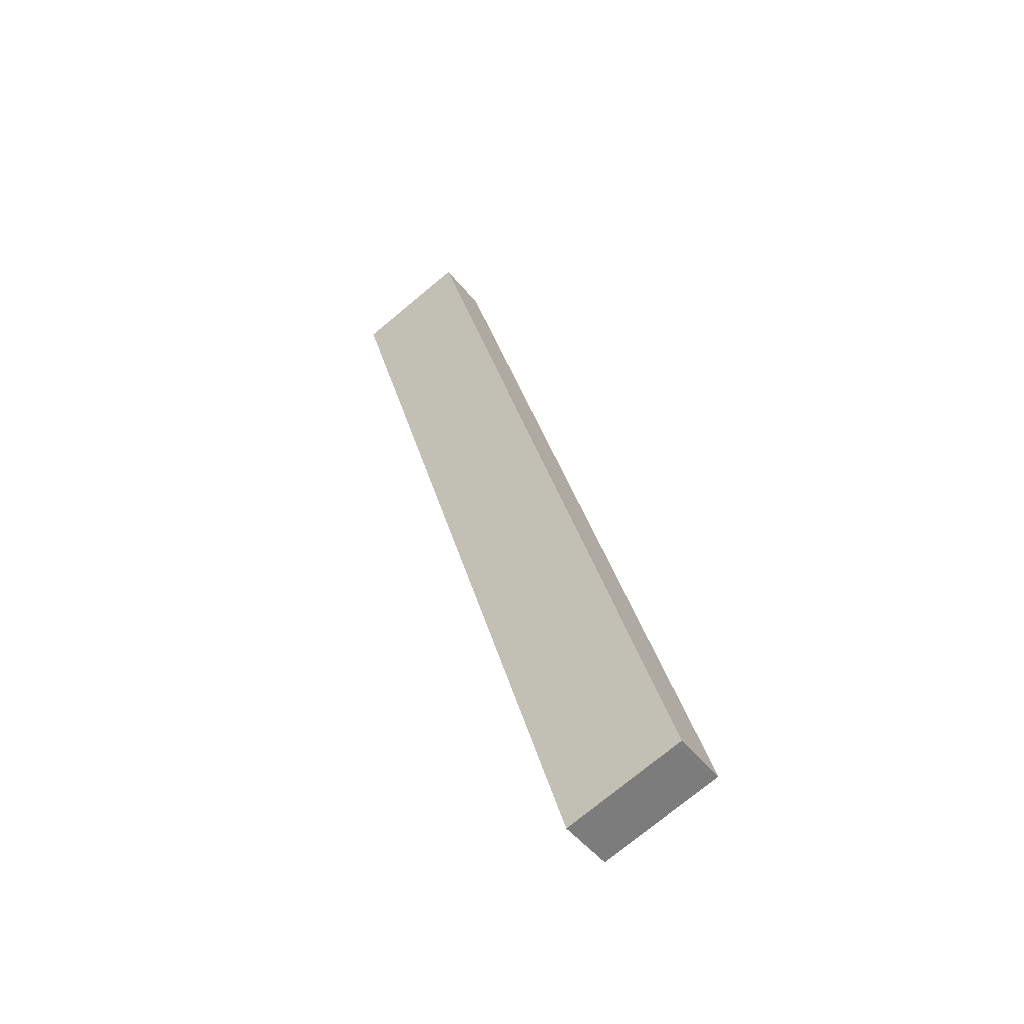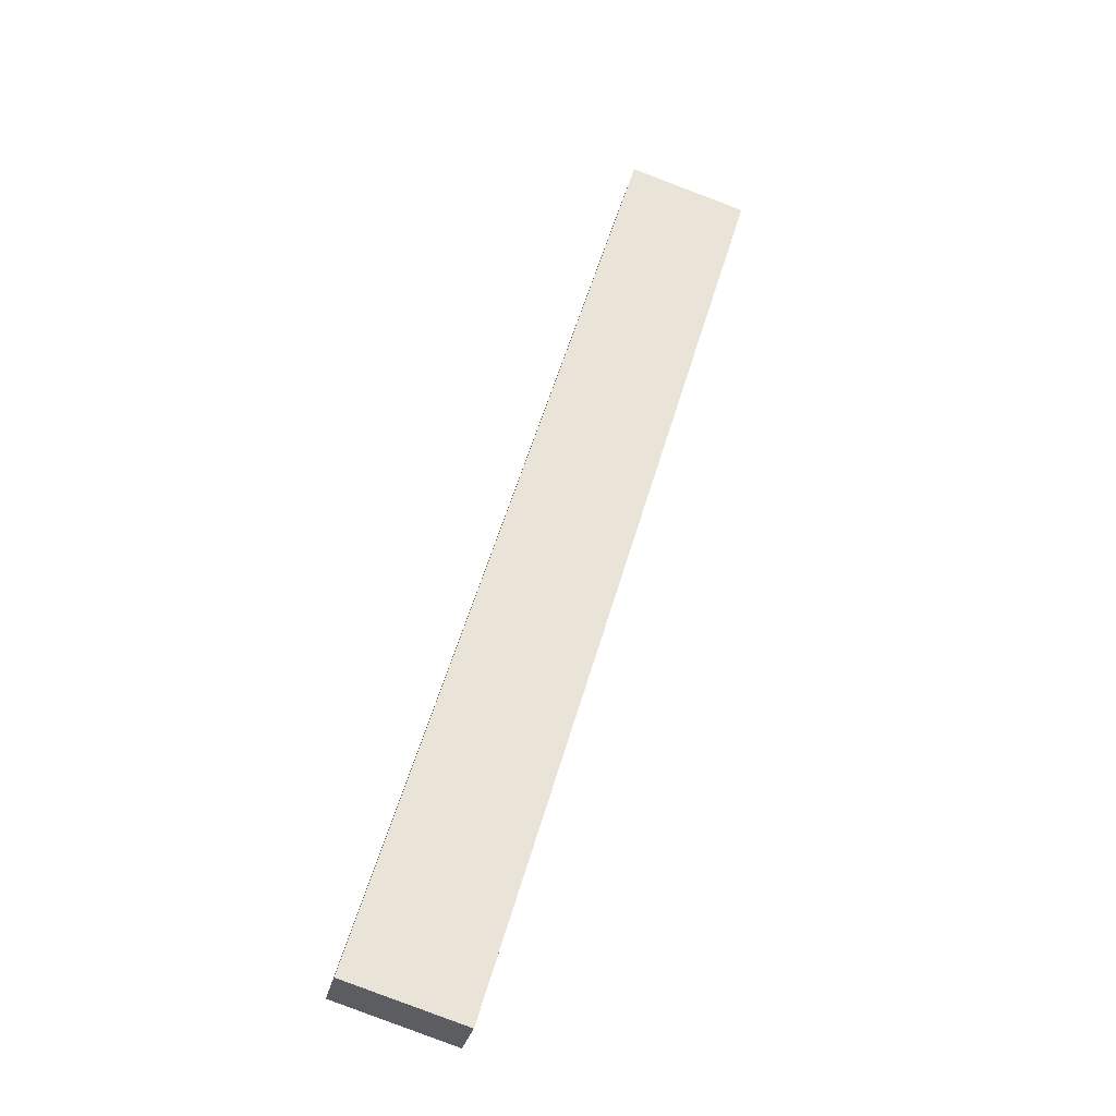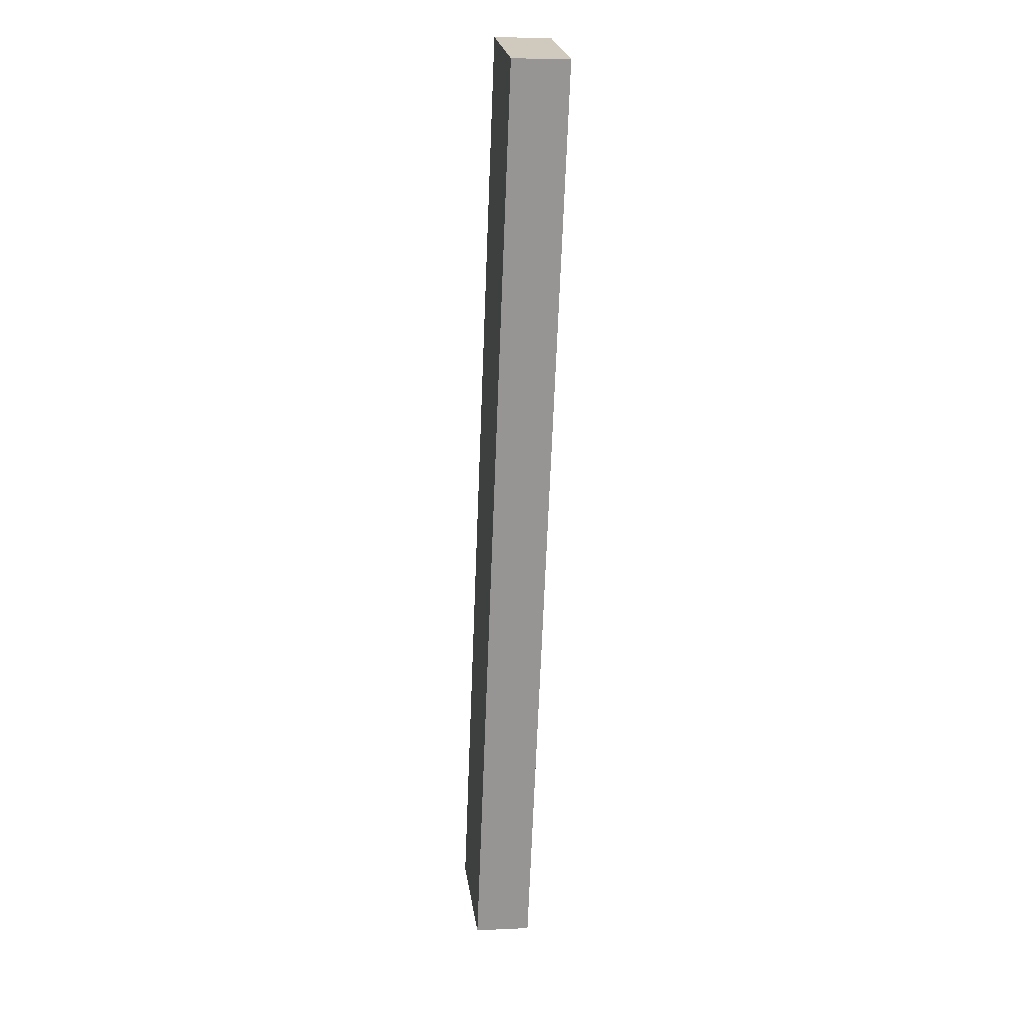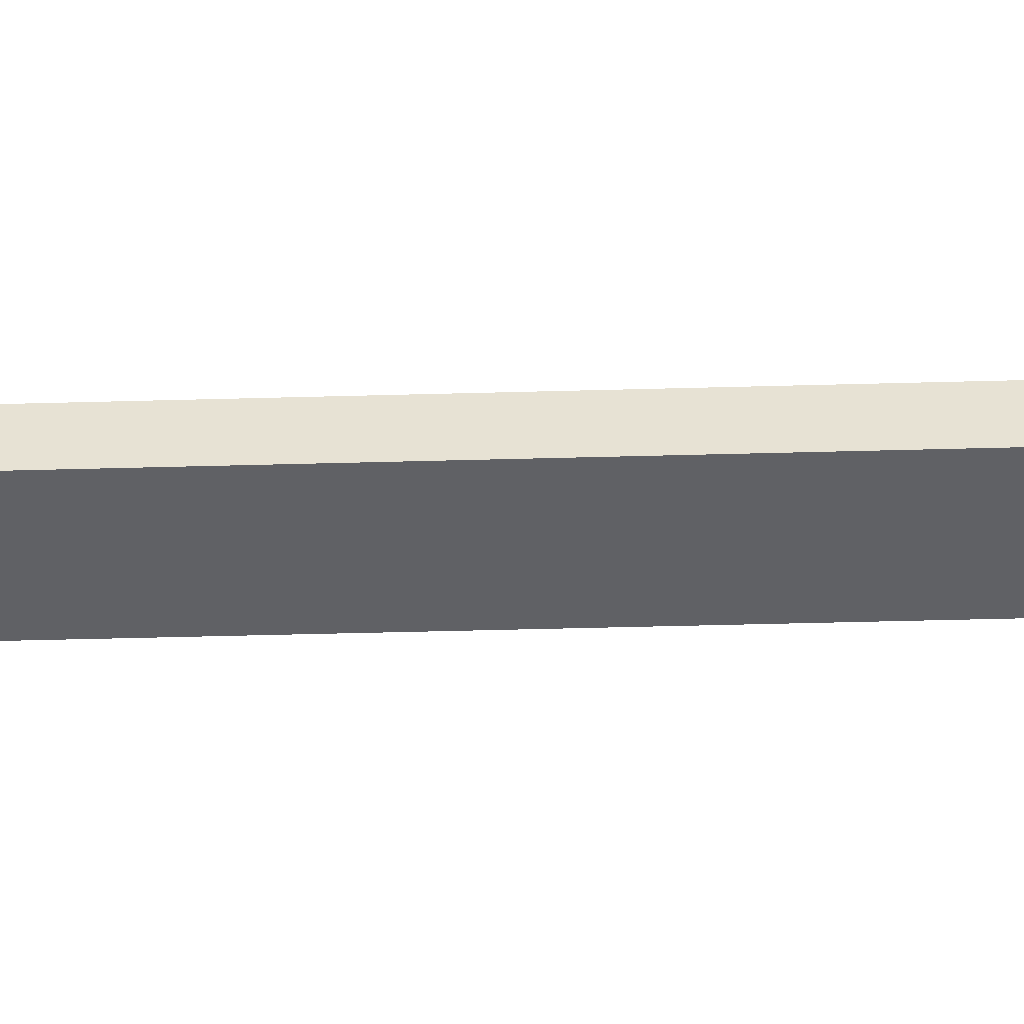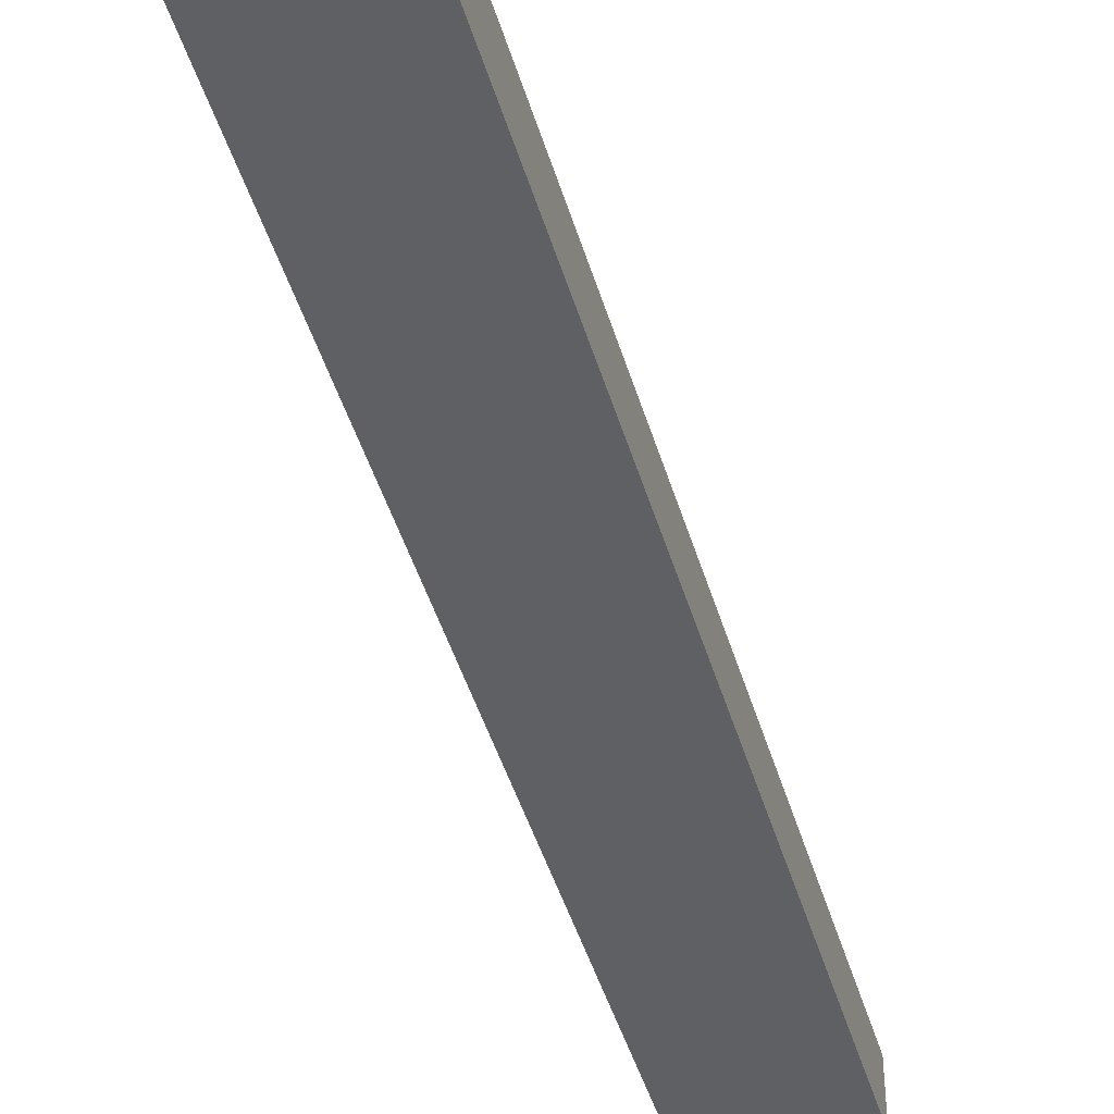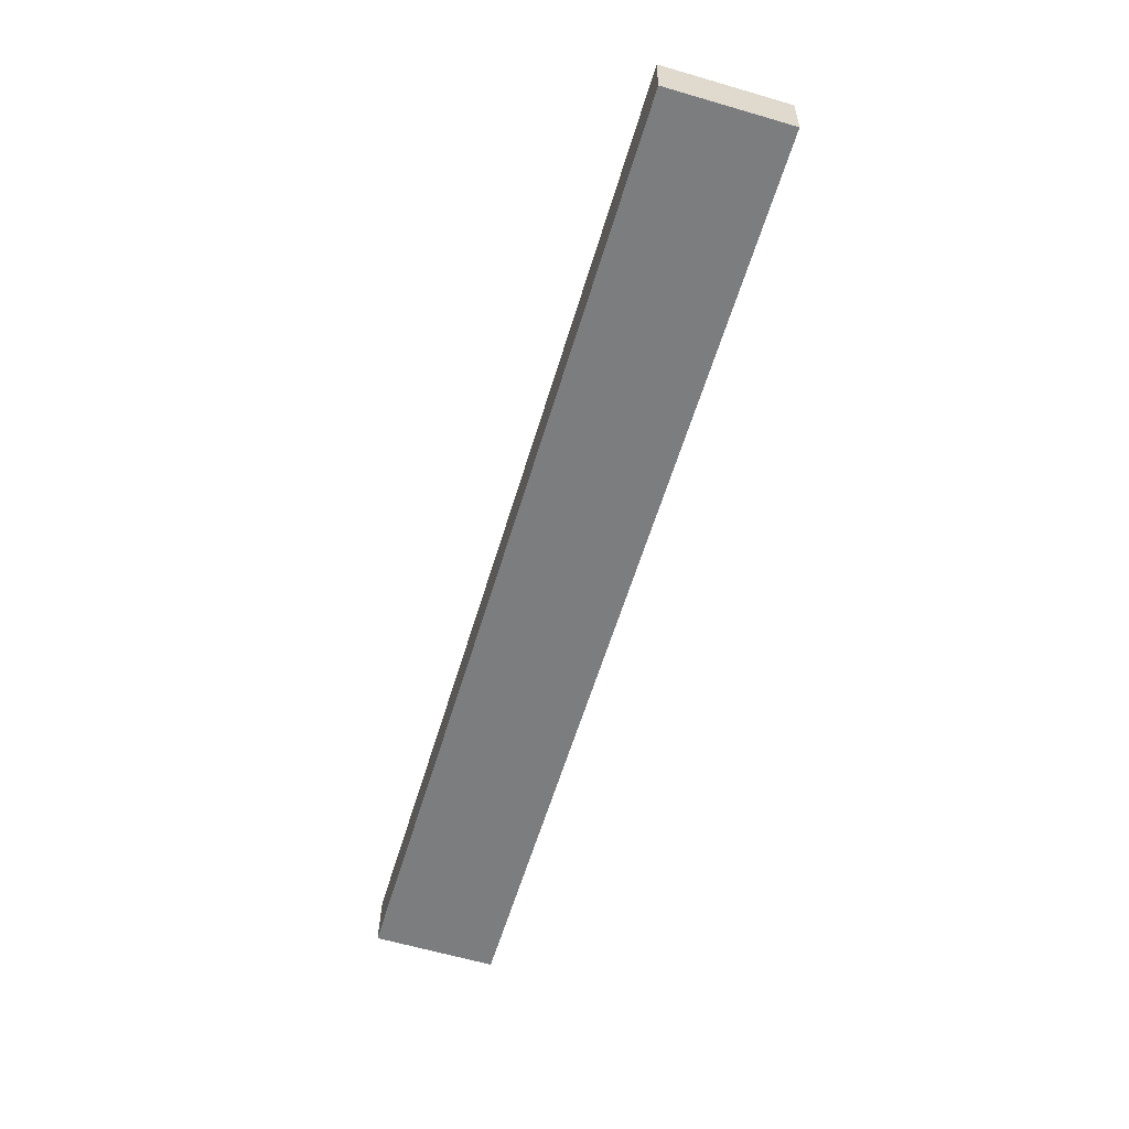
<metadata>
{"format":"obj","ext":"obj","renderer":"f3d","projection":"perspective","resolution":1024,"background":"white","views":[{"elev":-48.4,"azim":-143.4,"up":"+Z"},{"elev":-30.2,"azim":-12.5,"up":"+Z"},{"elev":6.2,"azim":82.1,"up":"+Z"},{"elev":-49.1,"azim":108.3,"up":"+Y"},{"elev":-44.9,"azim":32.6,"up":"+Y"},{"elev":30.9,"azim":0.8,"up":"+Z"}]}
</metadata>
<code>
v  9.87 1.799e-16 -2.937
v  0.0001005 4.71 -0.0001489
v  9.87 4.71 -2.937
v  0 0 0
v  32.7 4.71 73.77
v  32.7 -4.517e-15 73.77
v  22.83 4.71 76.71
v  22.83 -4.697e-15 76.71
g defaultobject
f 1 2 3
f 2 1 4
f 1 5 6
f 5 1 3
f 6 7 8
f 7 6 5
f 4 7 2
f 7 4 8
f 1 8 4
f 8 1 6
f 7 3 2
f 3 7 5

</code>
